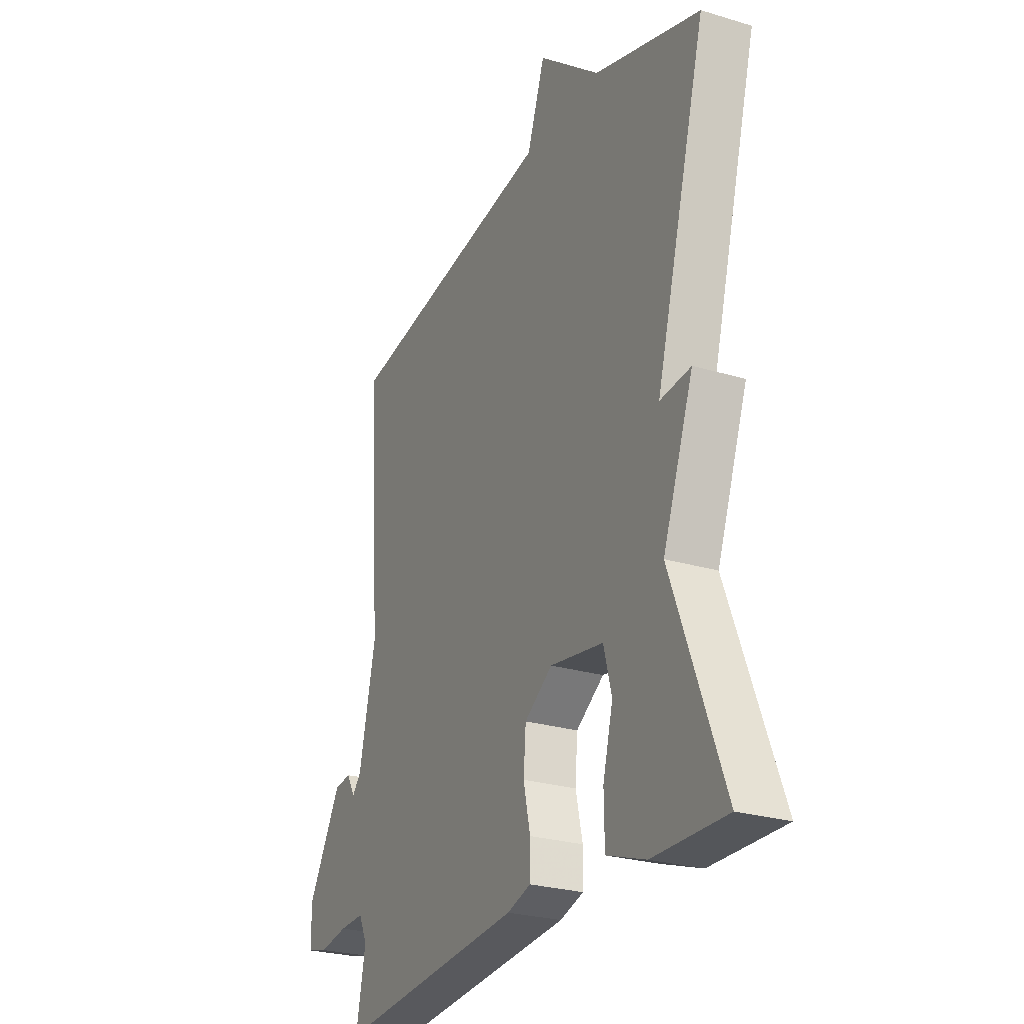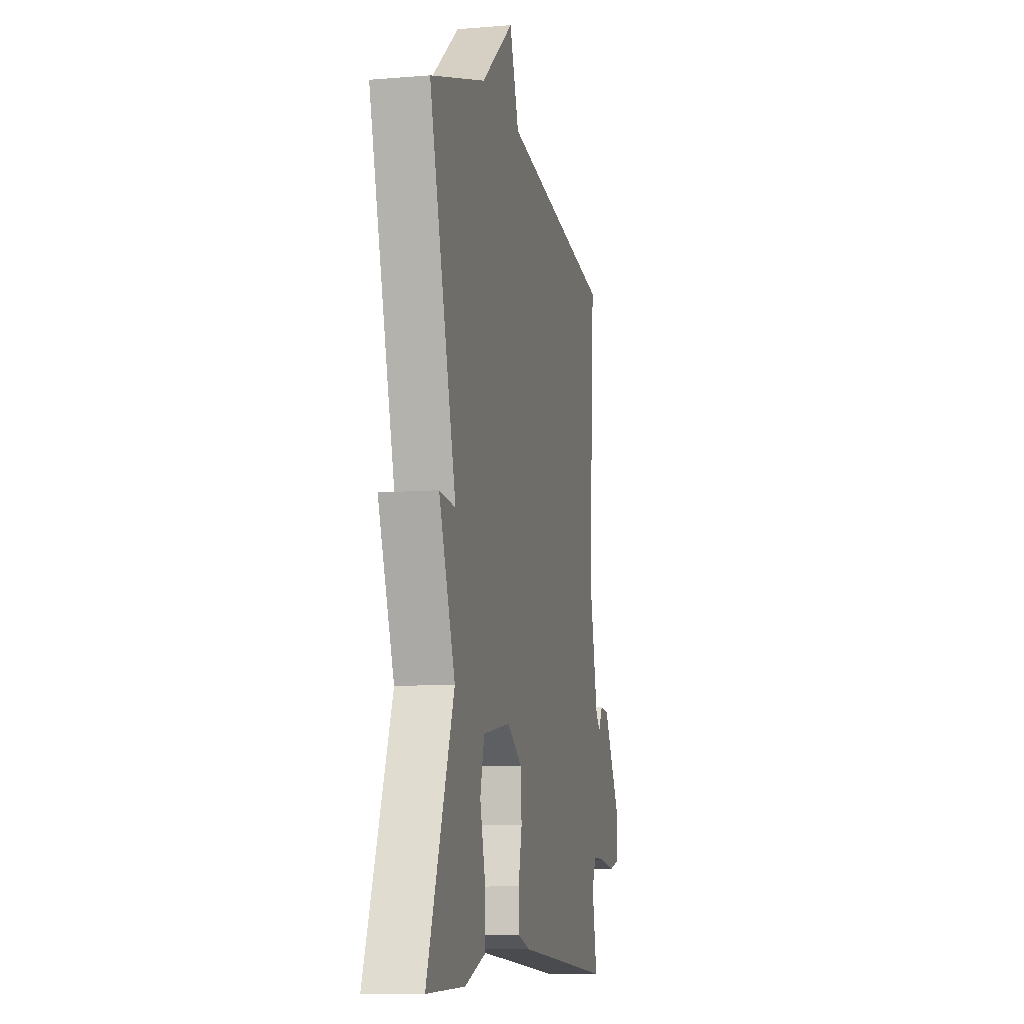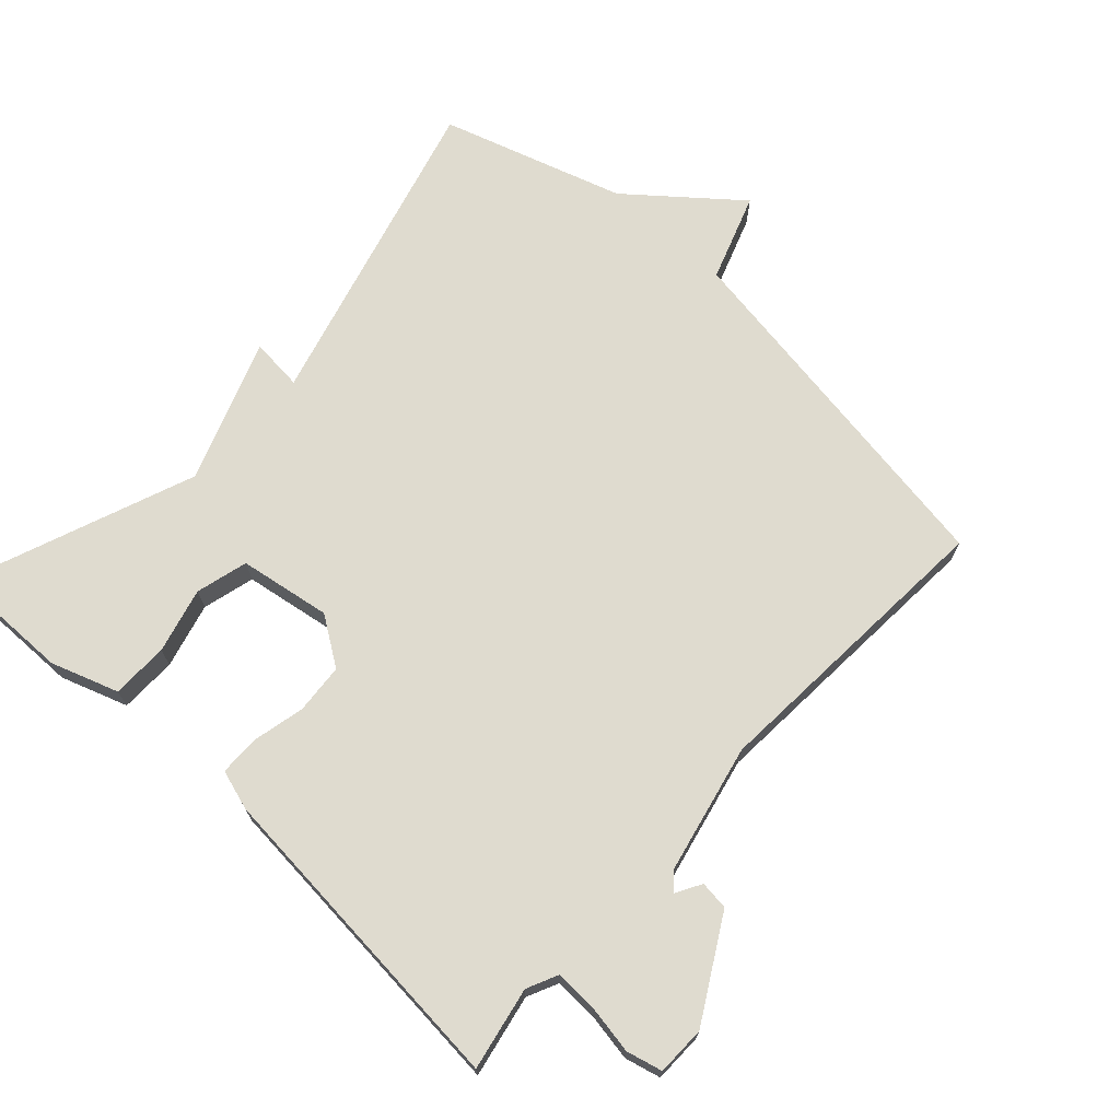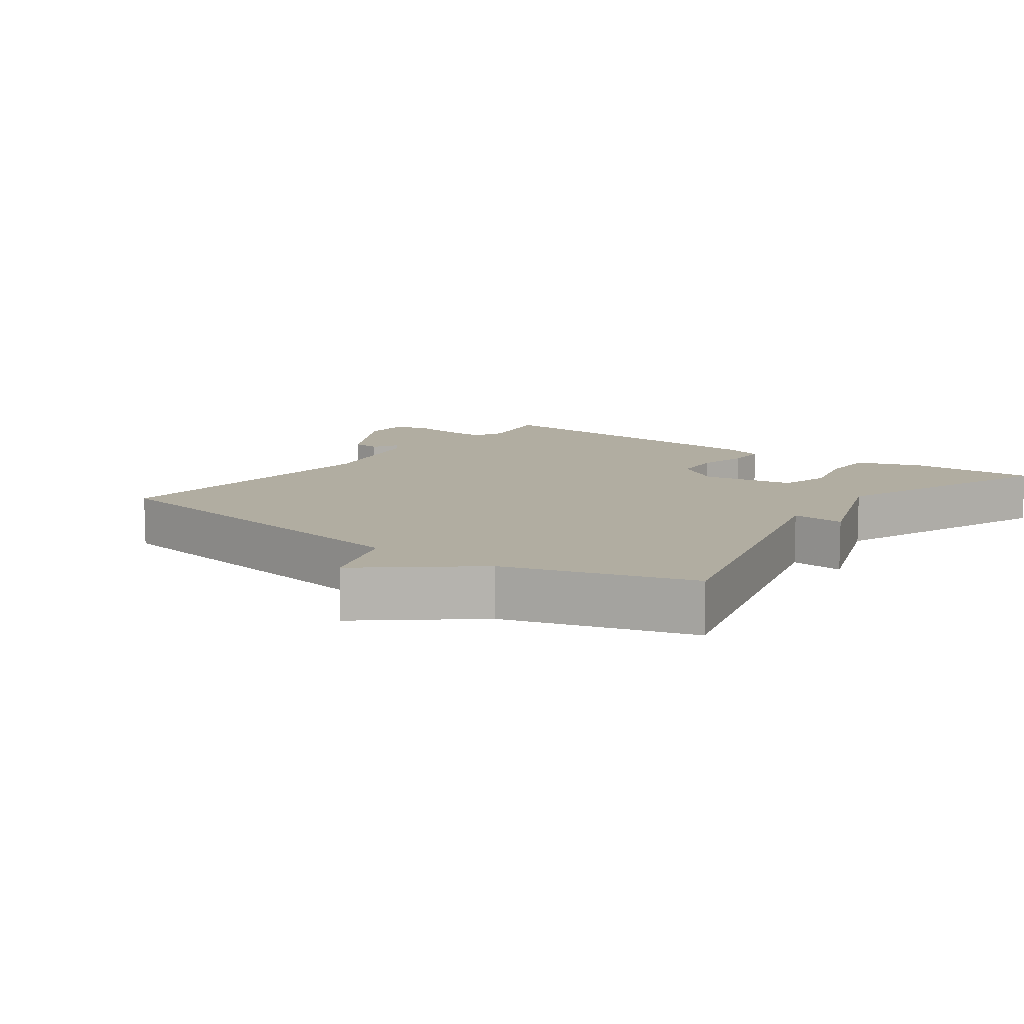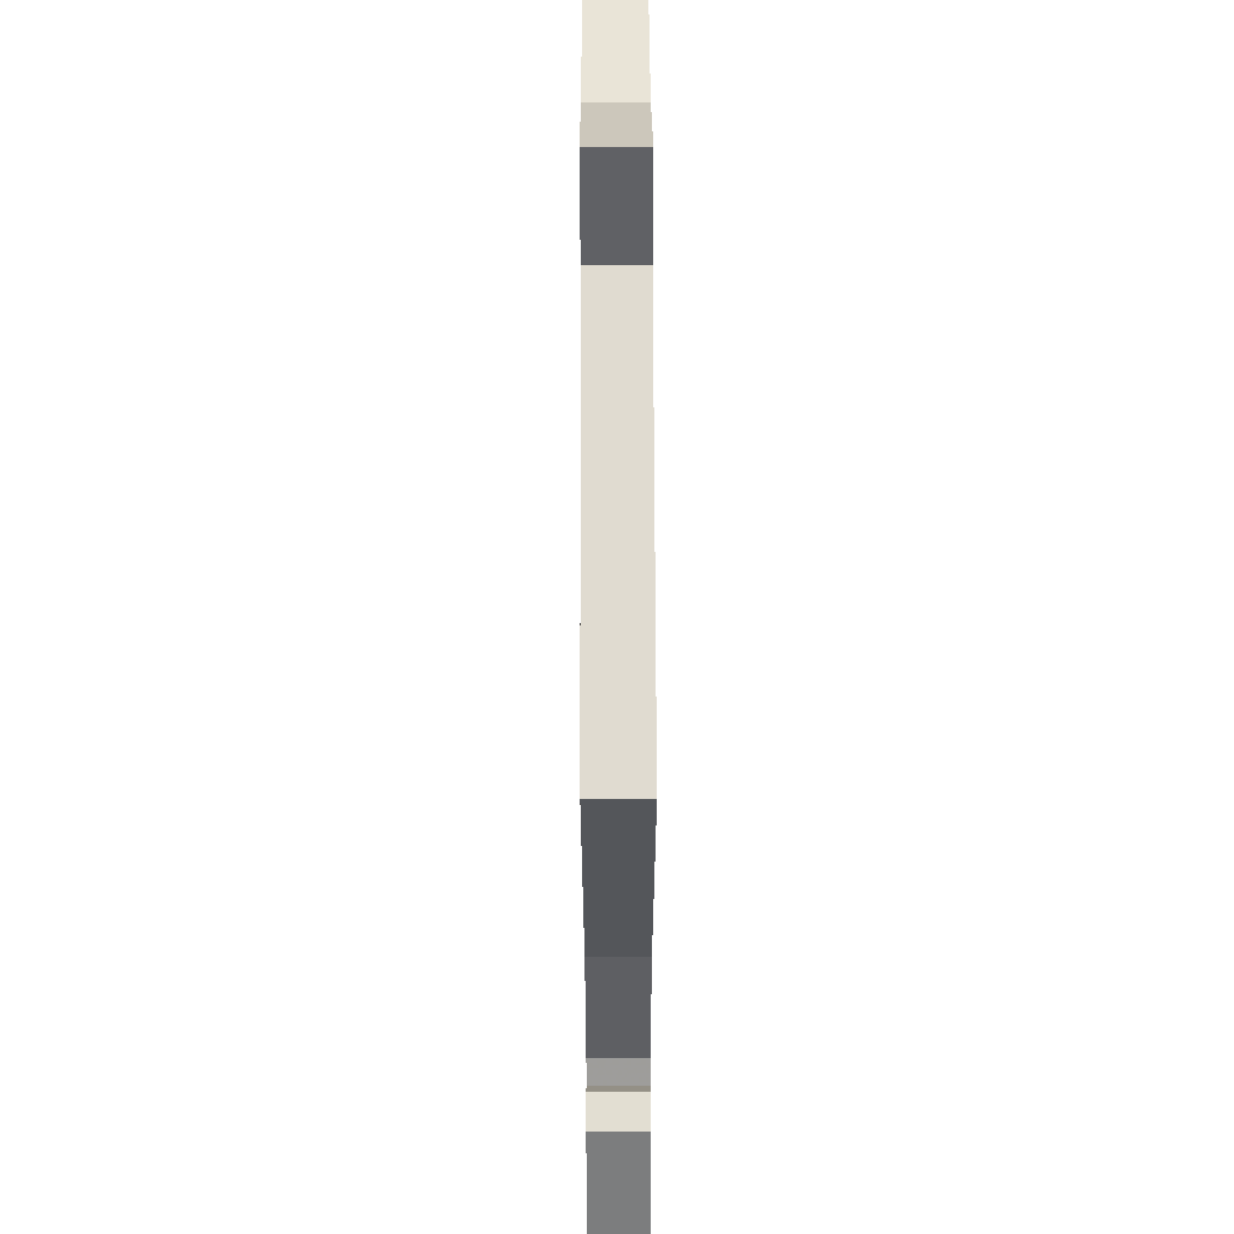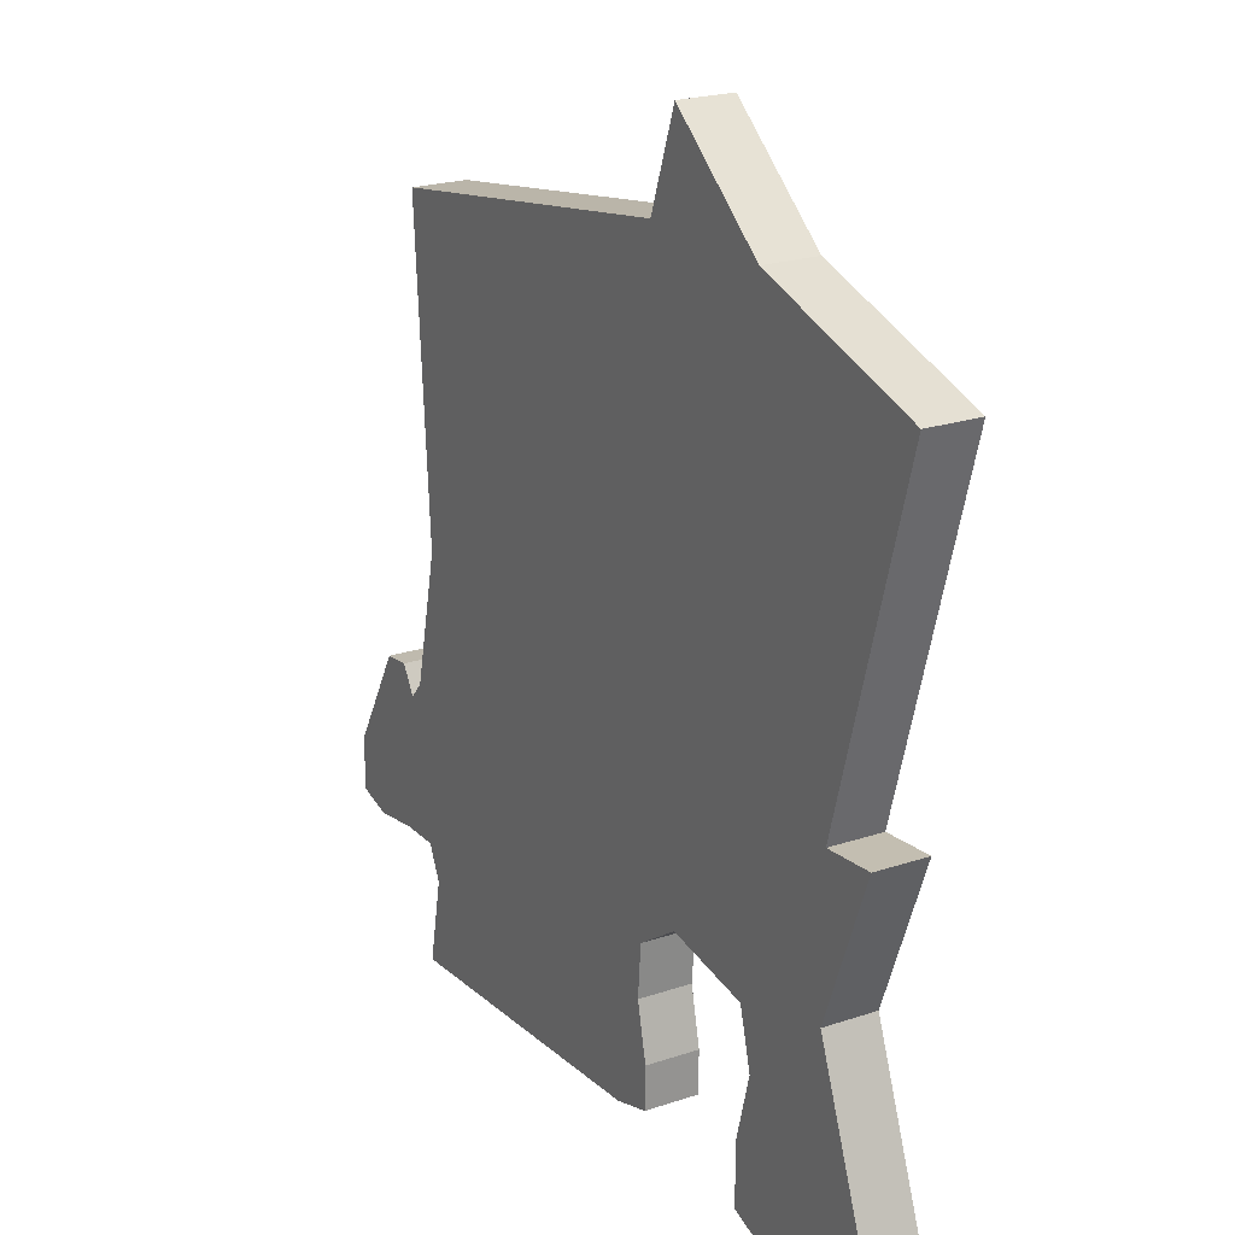
<metadata>
{"format":"obj","ext":"obj","renderer":"f3d","projection":"perspective","resolution":1024,"background":"white","views":[{"elev":-26.1,"azim":64.4,"up":"+Z"},{"elev":-9.3,"azim":102.2,"up":"+Z"},{"elev":70.4,"azim":-137.3,"up":"+Y"},{"elev":10.4,"azim":36.4,"up":"+Y"},{"elev":61.0,"azim":-90.2,"up":"+Z"},{"elev":22.2,"azim":59.9,"up":"+Z"}]}
</metadata>
<code>
v 0.5 0.07 -0.5
v 0.318 0.07 -0.497
v 0.22 0.07 -0.463
v 0.219 0.07 -0.38
v 0.244 0.07 -0.285
v 0.224 0.07 -0.209
v 0.09 0.07 -0.187
v 0.02 0.07 -0.234
v 0.014 0.07 -0.307
v 0.031 0.07 -0.383
v 0.03 0.07 -0.442
v -0.029 0.07 -0.46
v -0.5 0.07 -0.5
v -0.476 0.07 -0.38
v -0.497 0.07 -0.335
v -0.559 0.07 -0.337
v -0.63 0.07 -0.349
v -0.682 0.07 -0.336
v -0.683 0.07 -0.264
v -0.599 0.07 -0.118
v -0.557 0.07 -0.113
v -0.536 0.07 -0.15
v -0.514 0.07 -0.125
v -0.472 0.07 0.062
v -0.5 0.07 0.5
v 0.034 0.07 0.584
v 0.079 0.07 0.711
v 0.234 0.07 0.584
v 0.5 0.07 0.5
v 0.372 0.07 0.035
v 0.449 0.07 0.042
v 0.372 0.07 -0.165
v 0.5 0 -0.5
v 0.318 0 -0.497
v 0.22 0 -0.463
v 0.219 0 -0.38
v 0.244 0 -0.285
v 0.224 0 -0.209
v 0.09 0 -0.187
v 0.02 0 -0.234
v 0.014 0 -0.307
v 0.031 0 -0.383
v 0.03 0 -0.442
v -0.029 0 -0.46
v -0.5 0 -0.5
v -0.476 0 -0.38
v -0.497 0 -0.335
v -0.559 0 -0.337
v -0.63 0 -0.349
v -0.682 0 -0.336
v -0.683 0 -0.264
v -0.599 0 -0.118
v -0.557 0 -0.113
v -0.536 0 -0.15
v -0.514 0 -0.125
v -0.472 0 0.062
v -0.5 0 0.5
v 0.034 0 0.584
v 0.079 0 0.711
v 0.234 0 0.584
v 0.5 0 0.5
v 0.372 0 0.035
v 0.449 0 0.042
v 0.372 0 -0.165
f 30 31 32
f 28 29 30
f 28 30 32
f 27 28 32
f 26 27 32
f 24 25 26 32
f 23 24 32
f 22 23 32
f 20 21 22
f 19 20 22
f 18 19 22
f 17 18 22
f 16 17 22
f 15 16 22
f 14 15 22
f 12 13 14
f 11 12 14
f 10 11 14
f 9 10 14
f 8 9 14 22
f 7 8 22
f 3 4 5
f 2 3 5
f 1 2 5
f 32 1 5
f 32 5 6
f 7 22 32
f 6 7 32
f 64 63 62
f 62 61 60
f 64 62 60
f 64 60 59
f 64 59 58
f 64 58 57 56
f 64 56 55
f 64 55 54
f 54 53 52
f 54 52 51
f 54 51 50
f 54 50 49
f 54 49 48
f 54 48 47
f 54 47 46
f 46 45 44
f 46 44 43
f 46 43 42
f 46 42 41
f 54 46 41 40
f 54 40 39
f 37 36 35
f 37 35 34
f 37 34 33
f 37 33 64
f 38 37 64
f 64 54 39
f 64 39 38
f 1 33 34 2
f 2 34 35 3
f 3 35 36 4
f 4 36 37 5
f 5 37 38 6
f 6 38 39 7
f 7 39 40 8
f 8 40 41 9
f 9 41 42 10
f 10 42 43 11
f 11 43 44 12
f 12 44 45 13
f 13 45 46 14
f 14 46 47 15
f 15 47 48 16
f 16 48 49 17
f 17 49 50 18
f 18 50 51 19
f 19 51 52 20
f 20 52 53 21
f 21 53 54 22
f 22 54 55 23
f 23 55 56 24
f 24 56 57 25
f 25 57 58 26
f 26 58 59 27
f 27 59 60 28
f 28 60 61 29
f 29 61 62 30
f 30 62 63 31
f 31 63 64 32
f 32 64 33 1

</code>
